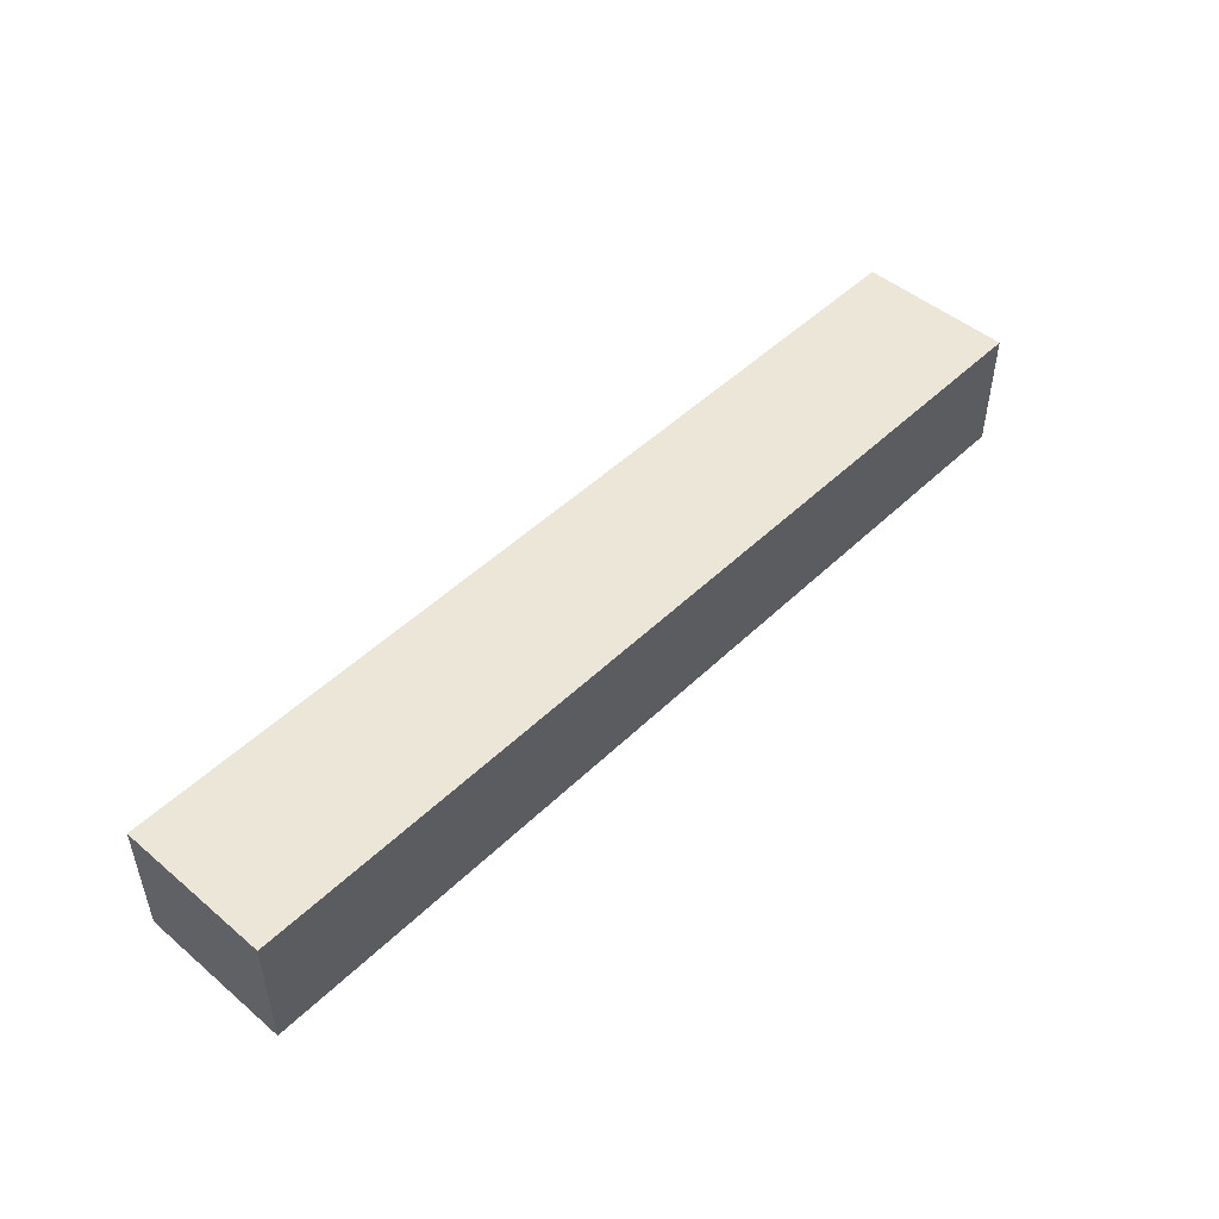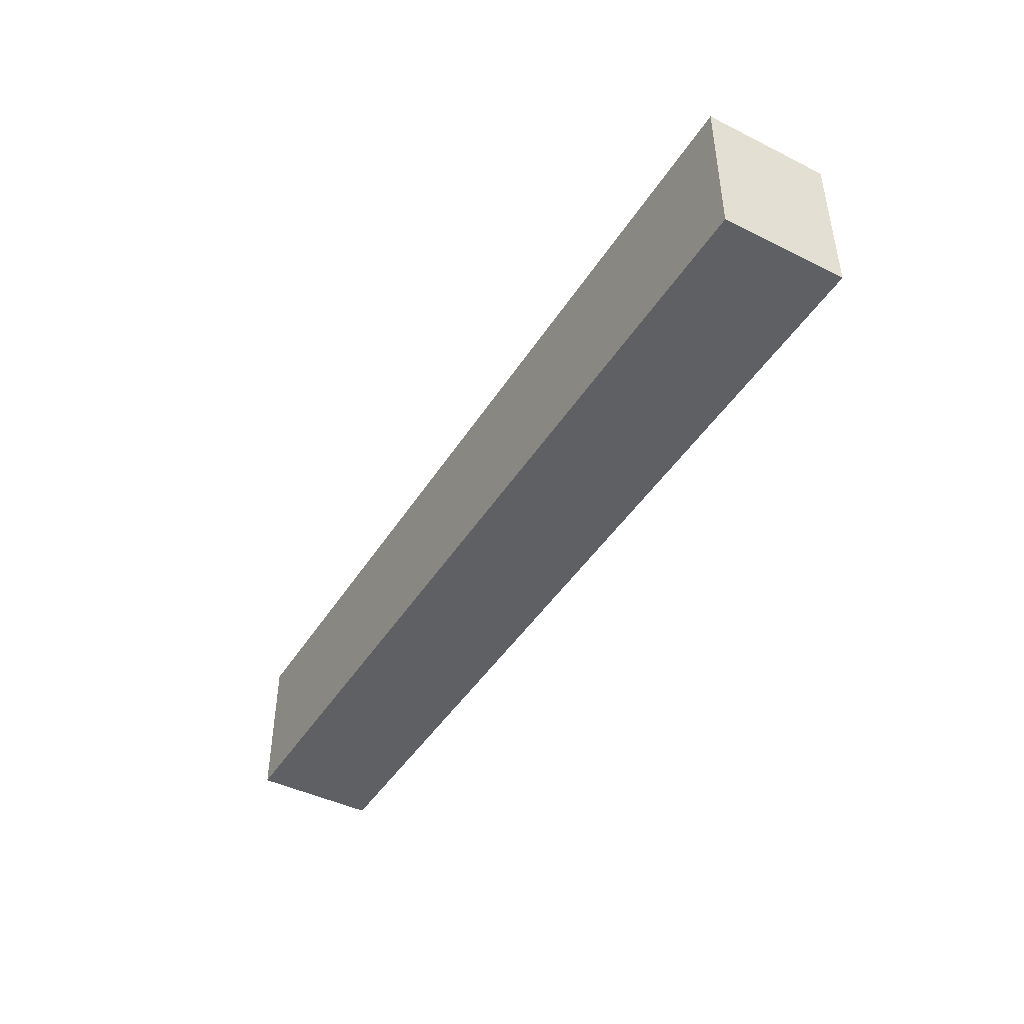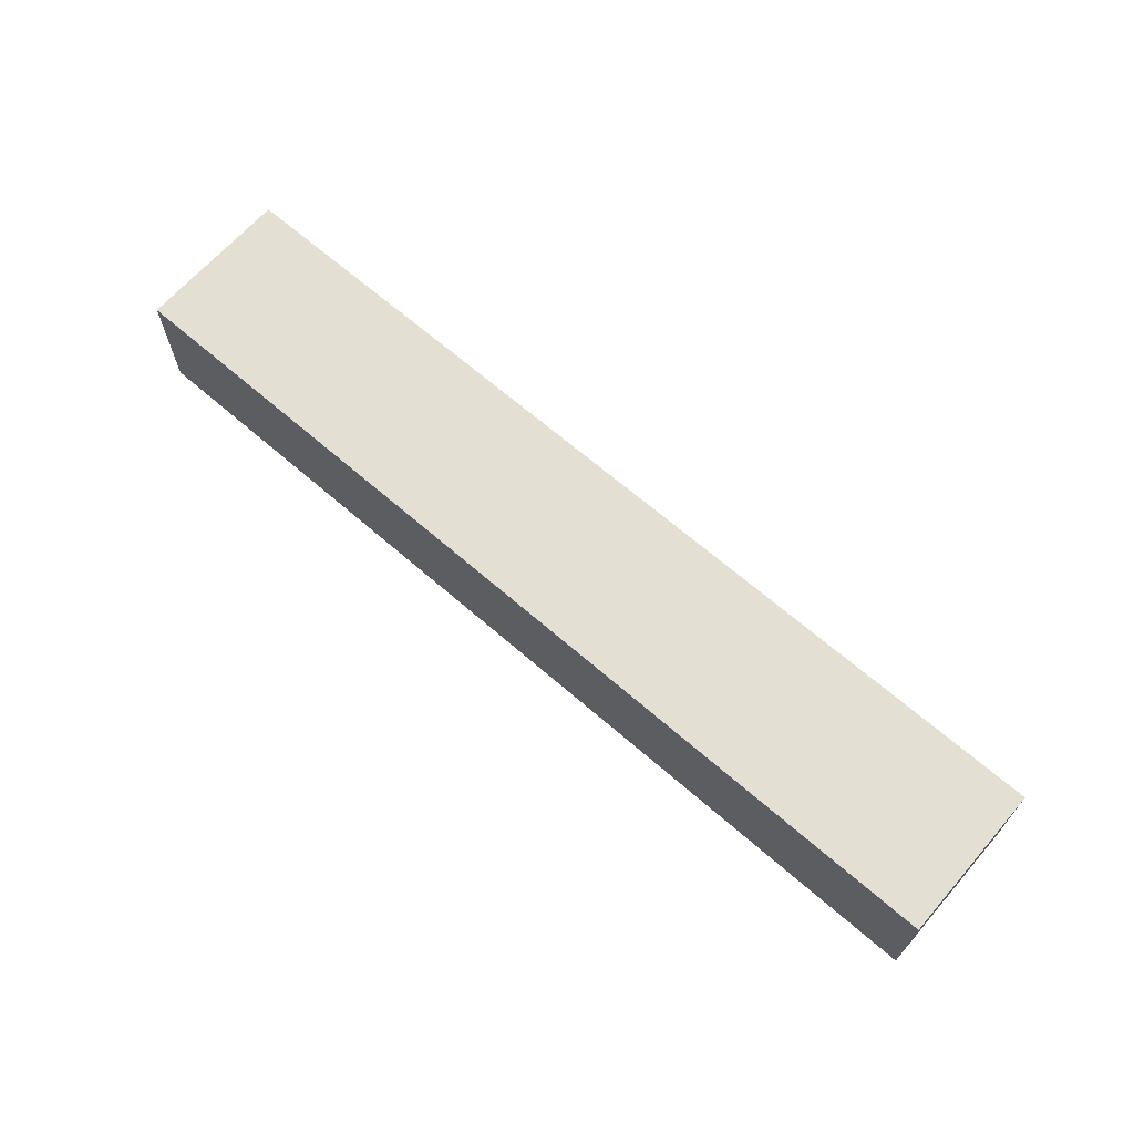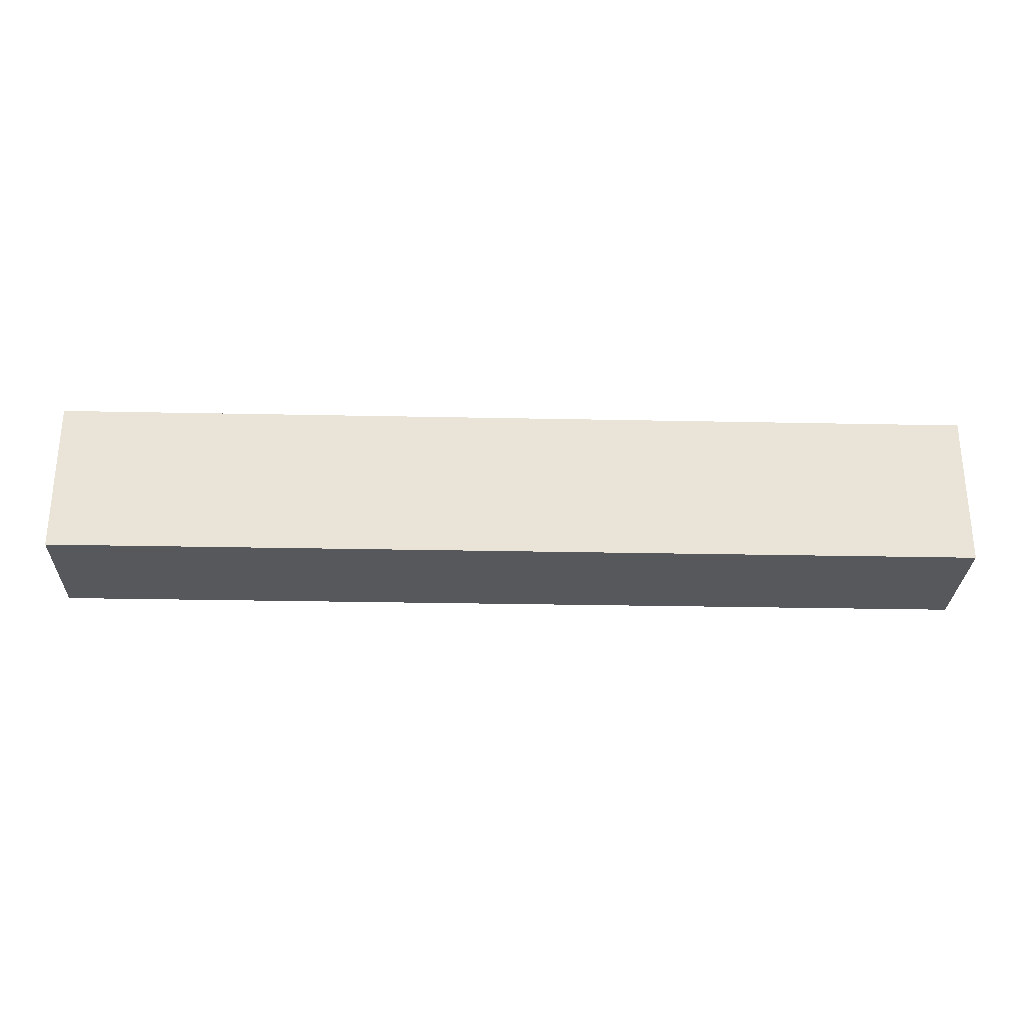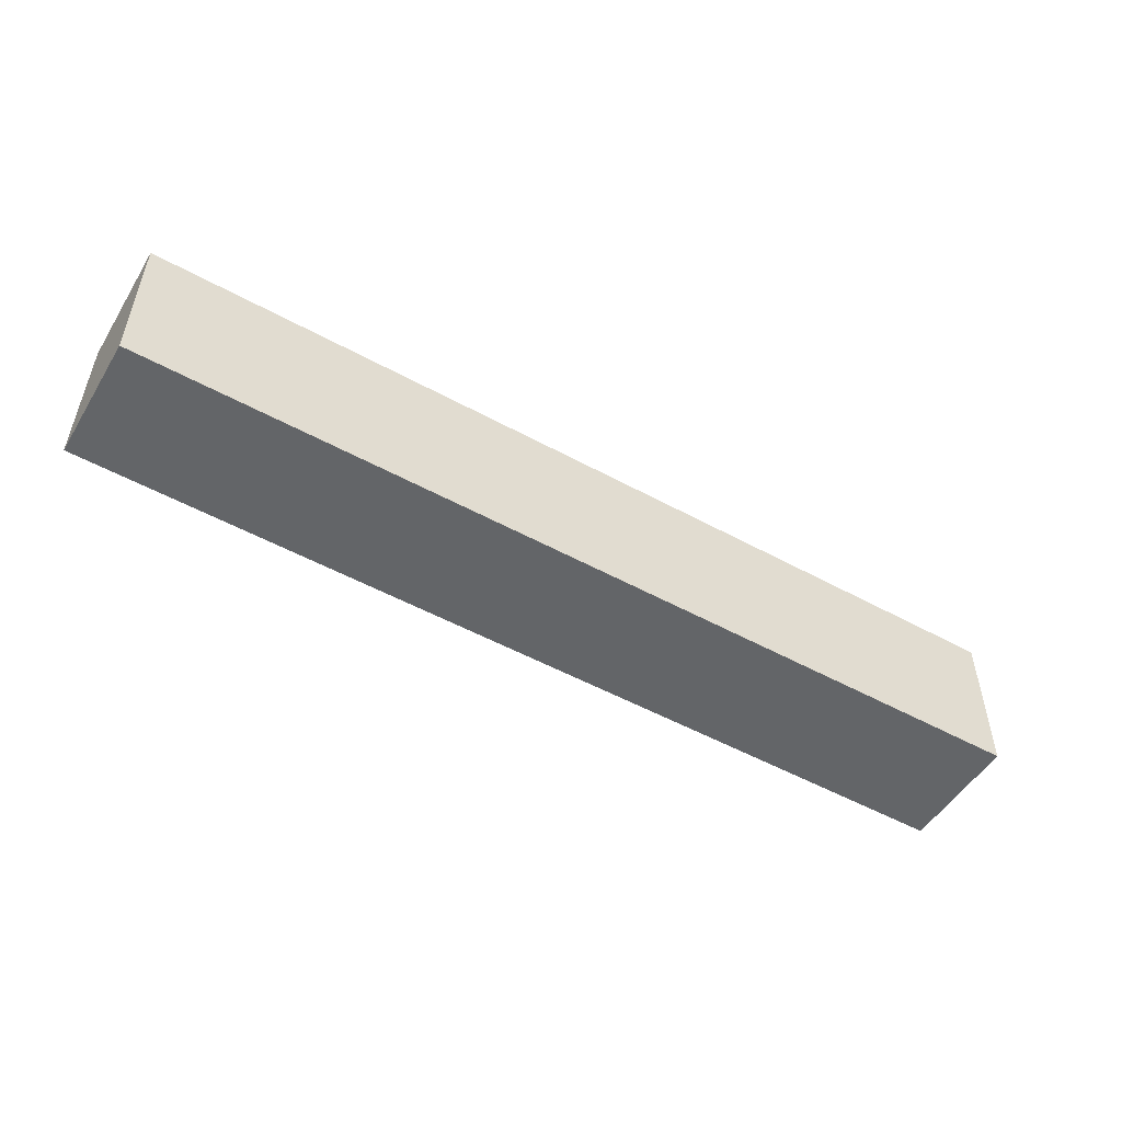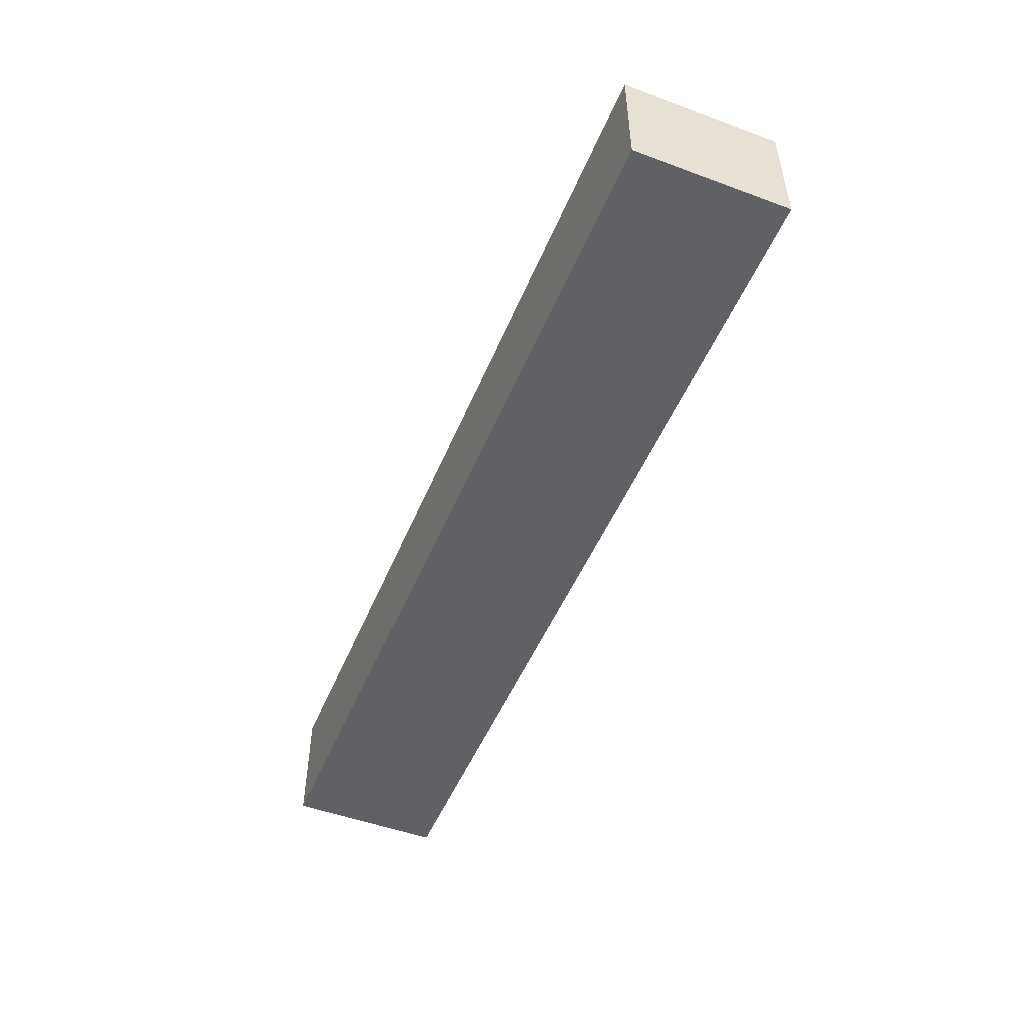
<metadata>
{"format":"obj","ext":"obj","renderer":"f3d","projection":"perspective","resolution":1024,"background":"white","views":[{"elev":48.6,"azim":-46.9,"up":"+Y"},{"elev":-44.2,"azim":-120.1,"up":"+Z"},{"elev":66.5,"azim":-138.9,"up":"+Y"},{"elev":-28.1,"azim":178.2,"up":"+Z"},{"elev":-51.4,"azim":-30.8,"up":"+Z"},{"elev":-49.9,"azim":67.9,"up":"+Y"}]}
</metadata>
<code>
o 1957662afe5ad6e89db766a24075ba34cea0615739514e05ed3193f5e07da9d
v -1050 80 -1075
v -1350 80 -1075
v -1350 120 -1075
v -1050 120 -1075
v -1050 80 -1125
v -1050 120 -1125
v -1350 80 -1125
v -1350 120 -1125
f 3 2 1
f 4 3 1
f 4 1 5
f 6 4 5
f 6 5 7
f 8 6 7
f 8 7 2
f 3 8 2
f 1 2 5
f 2 7 5
f 6 3 4
f 6 8 3

</code>
